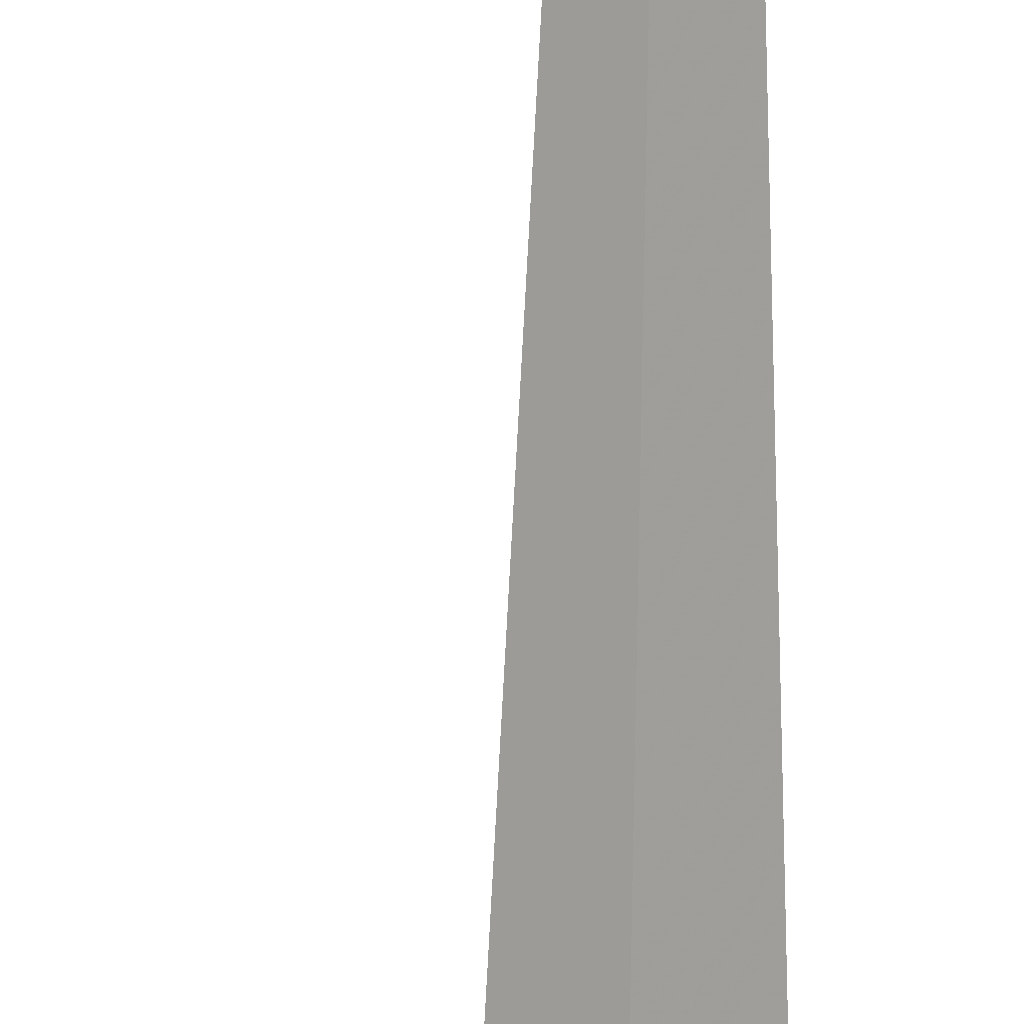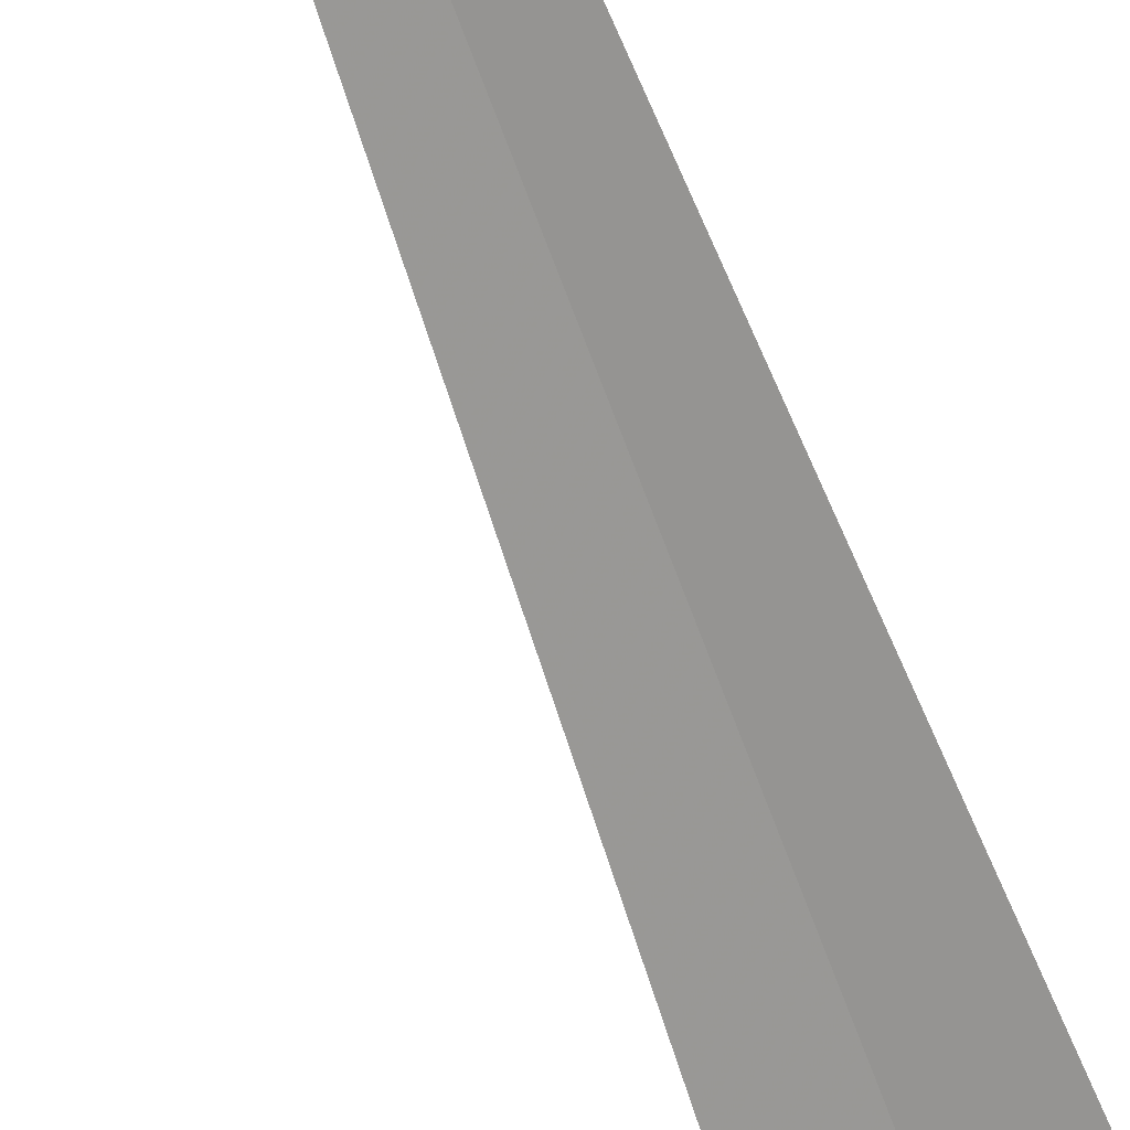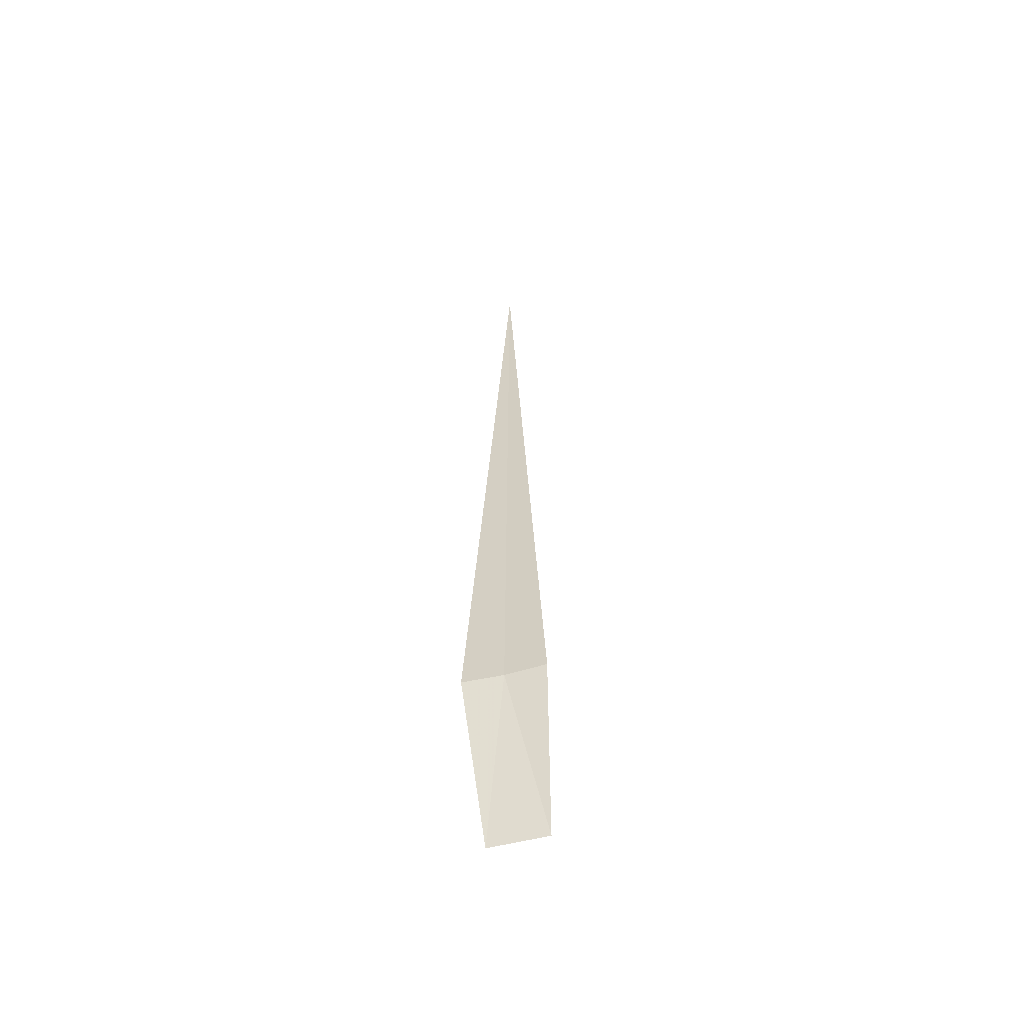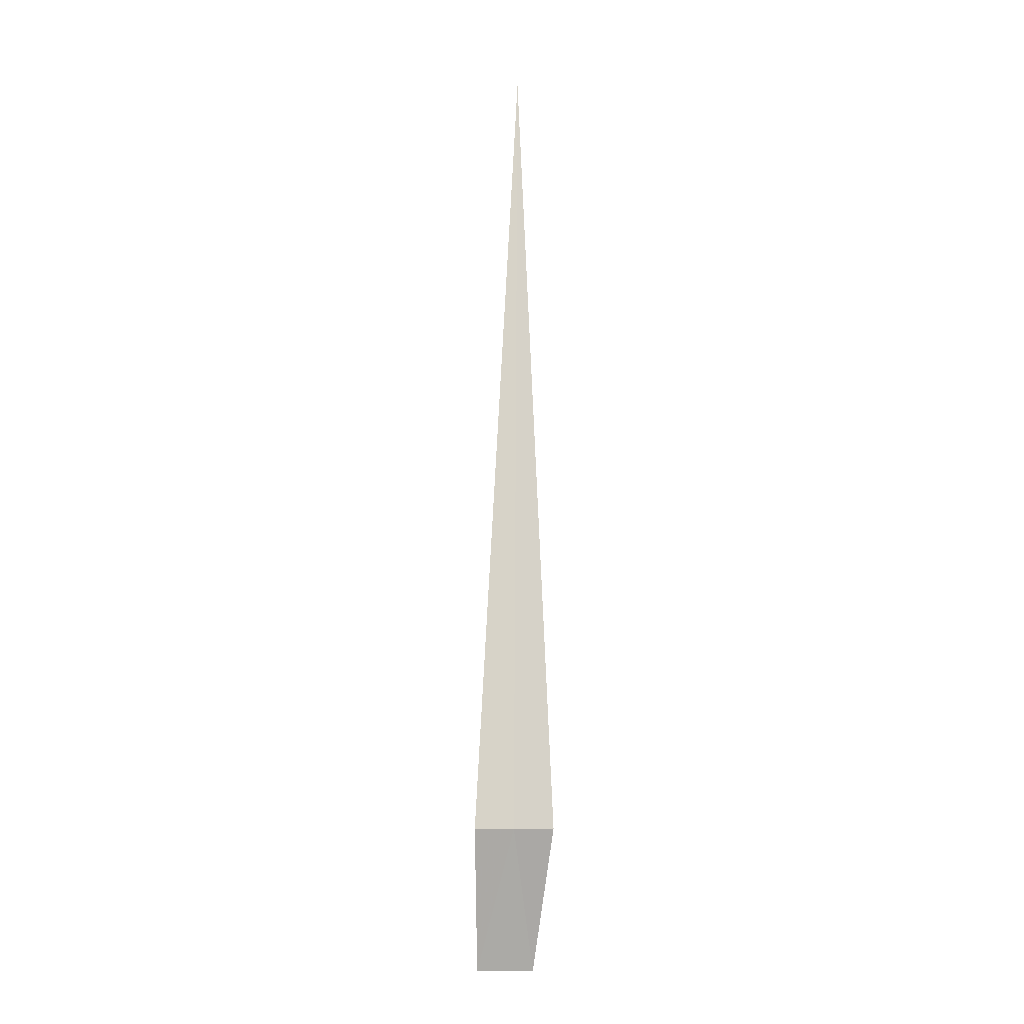
<metadata>
{"format":"obj","ext":"obj","renderer":"f3d","projection":"perspective","resolution":1024,"background":"white","views":[{"elev":-72.0,"azim":-0.6,"up":"+Y"},{"elev":-56.1,"azim":18.6,"up":"+Y"},{"elev":-59.3,"azim":48.7,"up":"+Z"},{"elev":-11.9,"azim":31.3,"up":"+Z"}]}
</metadata>
<code>
v -30.66 31.81 86.5
v -30.99 31.56 86.5
v -30.62 31.83 95
v -30.3 32.03 86.5
v -31.37 32.22 85
v -30.87 32.56 85
f 1 4 3
f 1 2 5
f 1 5 6
f 1 6 4
f 1 3 2

</code>
